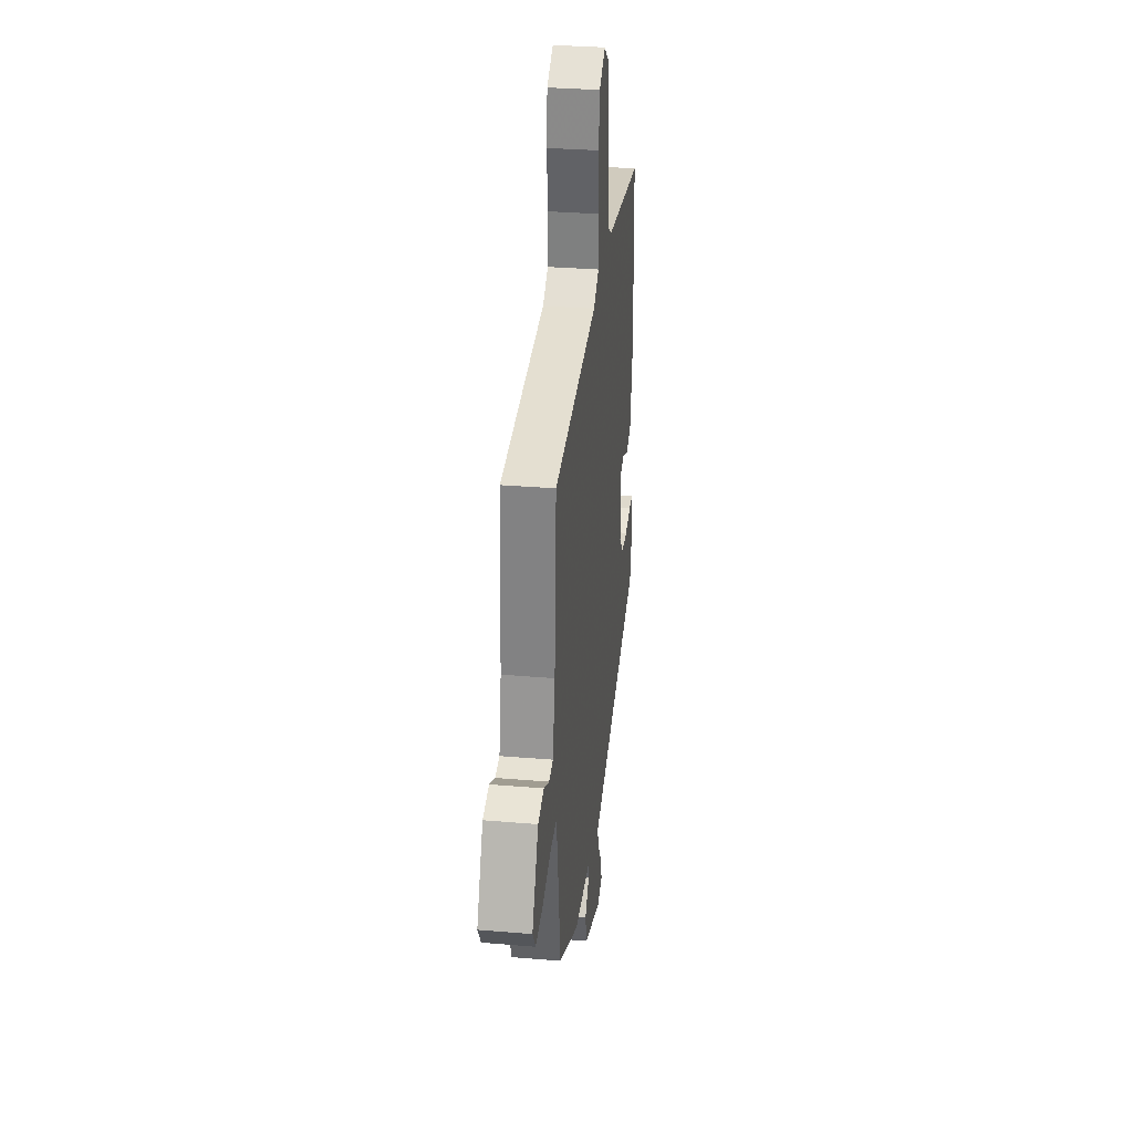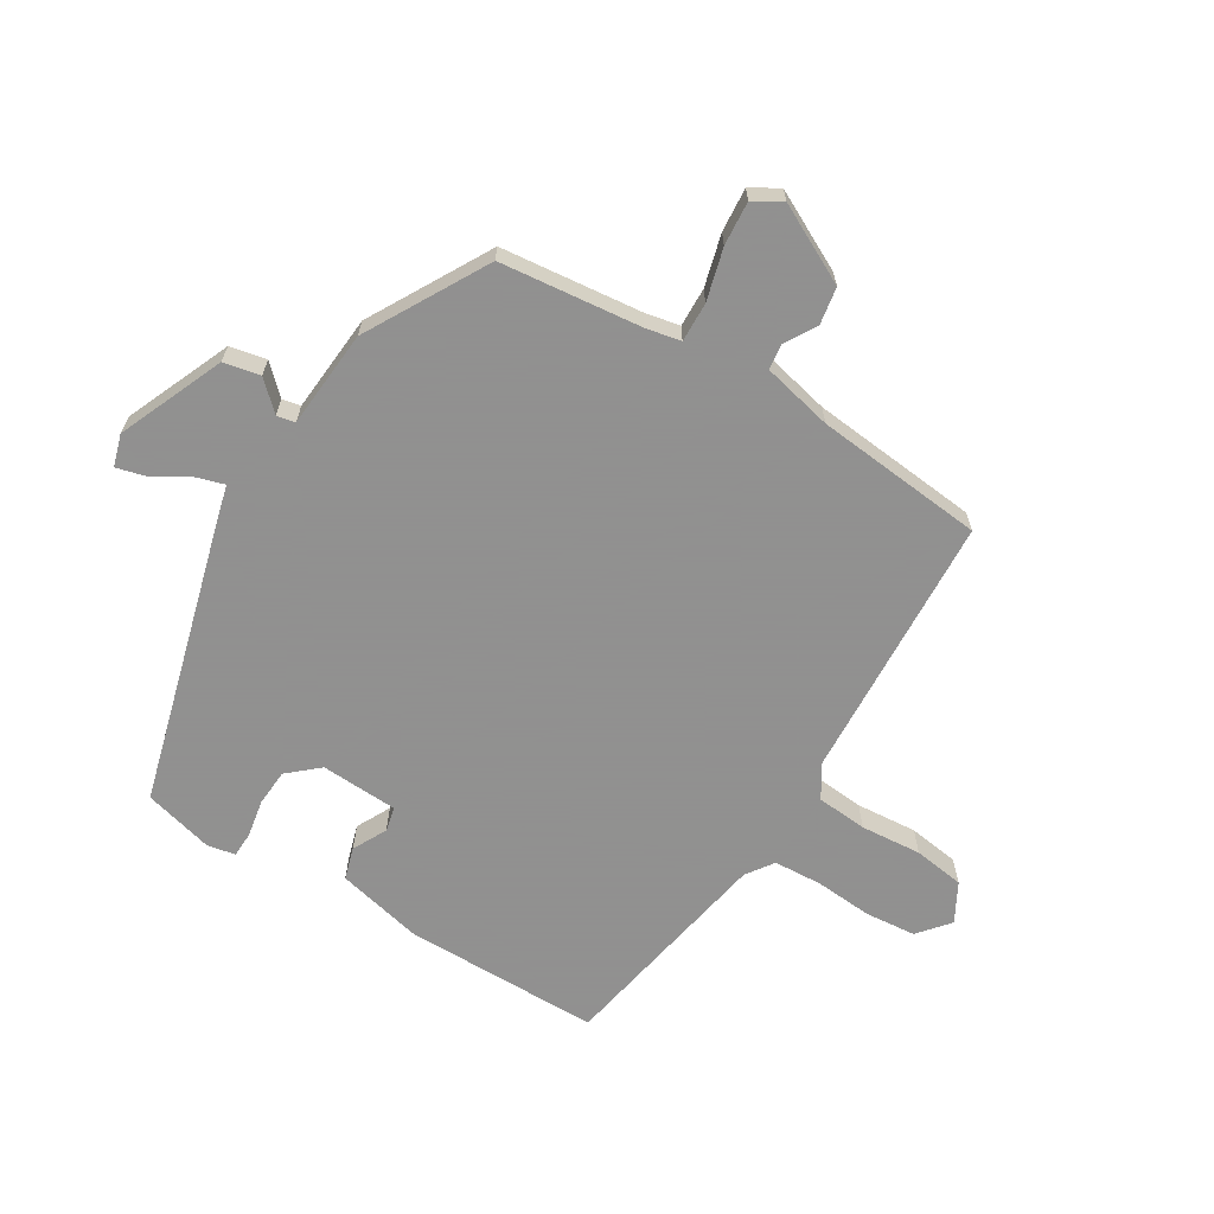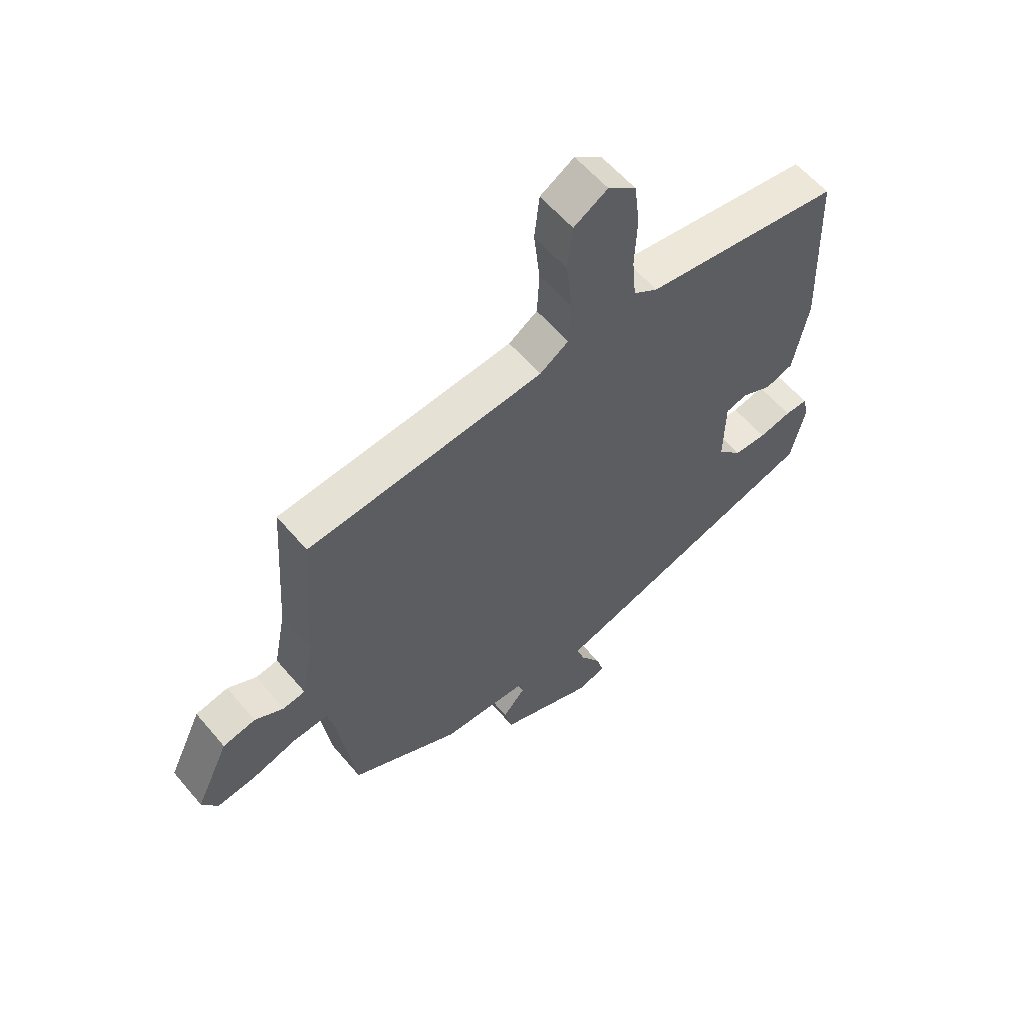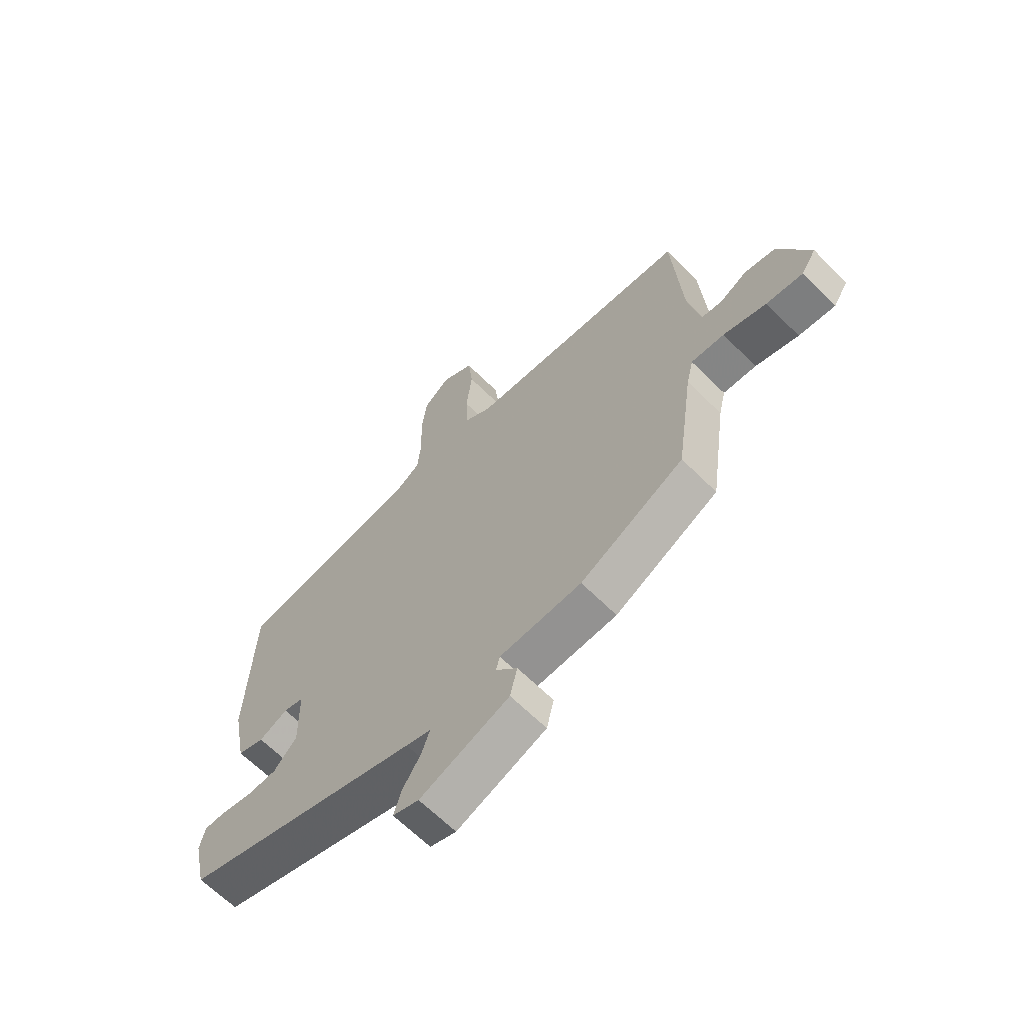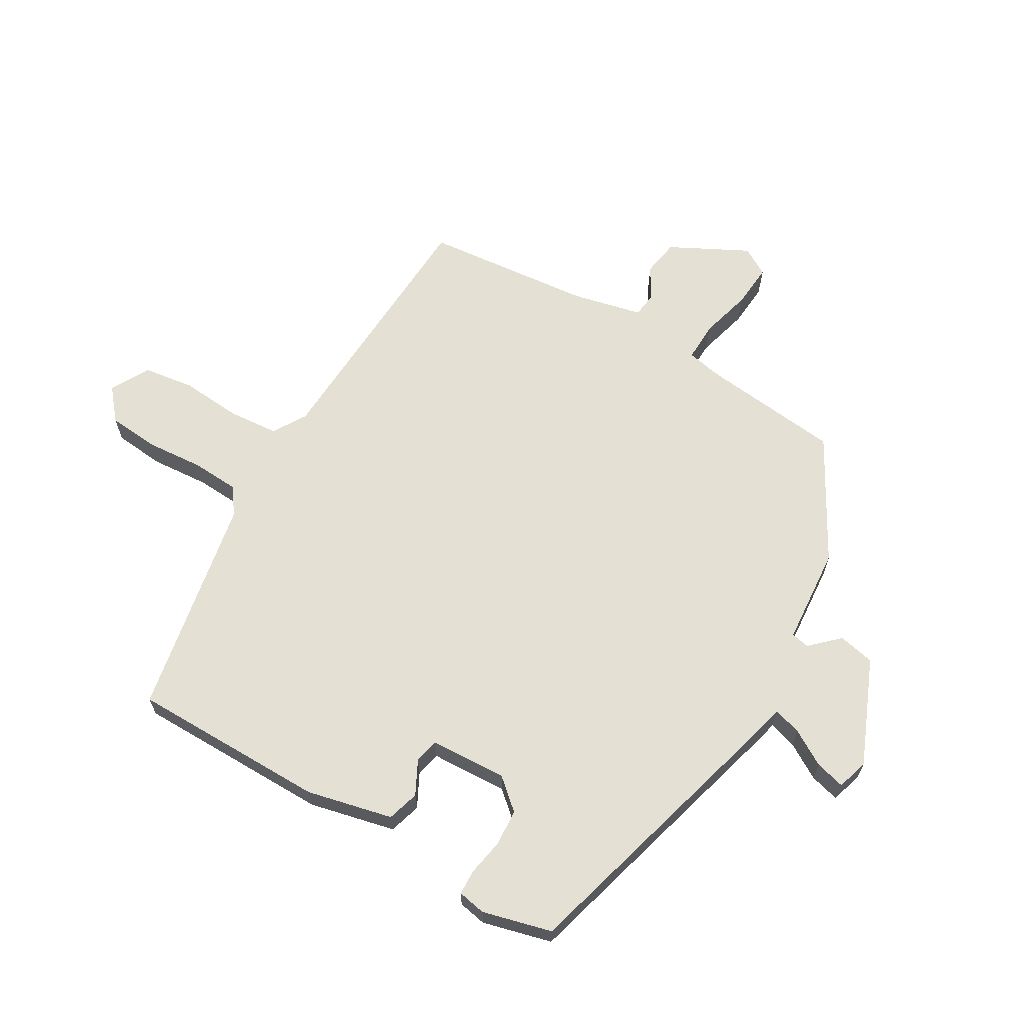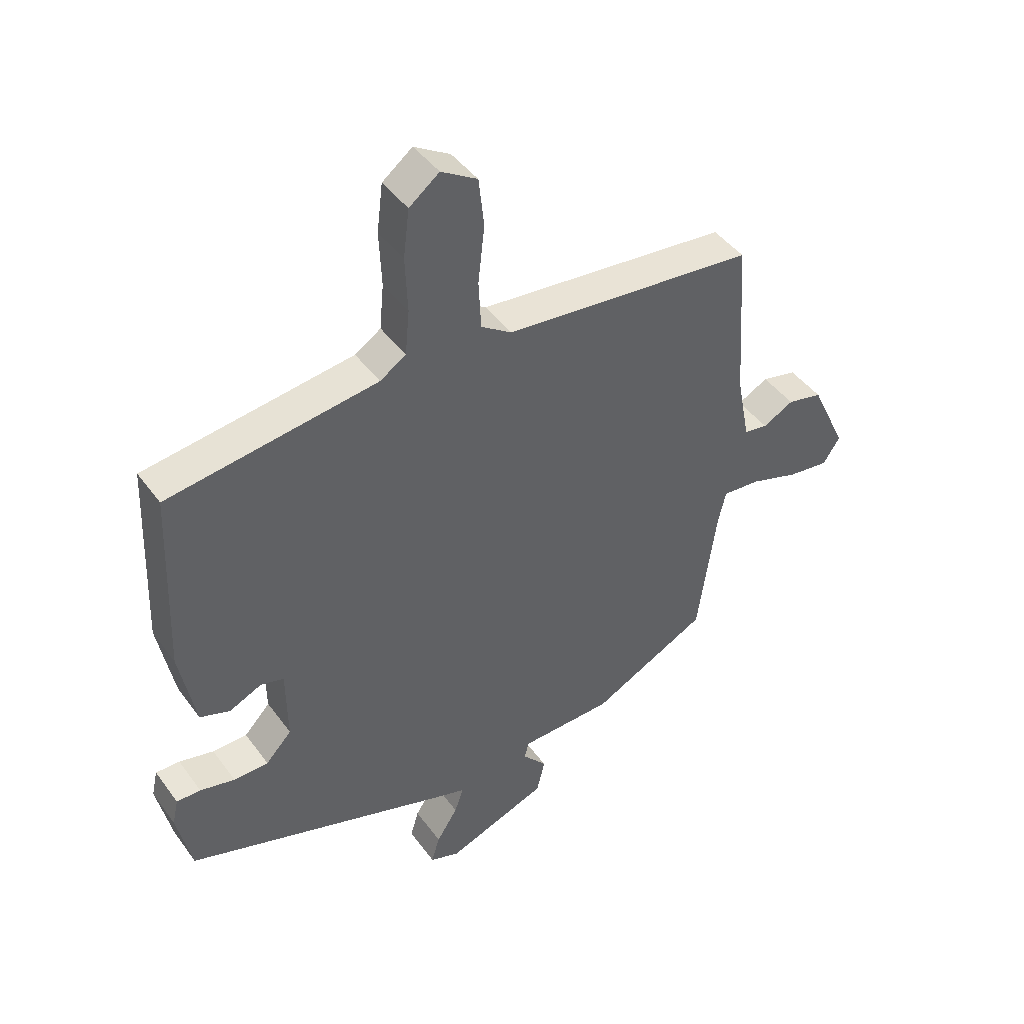
<metadata>
{"format":"obj","ext":"obj","renderer":"f3d","projection":"perspective","resolution":1024,"background":"white","views":[{"elev":31.9,"azim":-83.2,"up":"+Z"},{"elev":-65.8,"azim":-123.3,"up":"+Y"},{"elev":58.6,"azim":-39.8,"up":"+Z"},{"elev":-64.5,"azim":-135.1,"up":"+Z"},{"elev":65.4,"azim":118.4,"up":"+Y"},{"elev":43.5,"azim":146.7,"up":"+Z"}]}
</metadata>
<code>
v 0.509 0.07 -0.349
v 0.054 0.07 -0.491
v 0.006 0.07 -0.505
v 0.021 0.07 -0.549
v 0.057 0.07 -0.605
v 0.071 0.07 -0.652
v 0.021 0.07 -0.669
v -0.15 0.07 -0.603
v -0.164 0.07 -0.545
v -0.123 0.07 -0.499
v -0.13 0.07 -0.47
v -0.287 0.07 -0.463
v -0.484 0.07 -0.361
v -0.516 0.07 -0.136
v -0.529 0.07 -0.081
v -0.592 0.07 -0.085
v -0.674 0.07 -0.11
v -0.744 0.07 -0.118
v -0.772 0.07 -0.074
v -0.712 0.07 0.053
v -0.653 0.07 0.065
v -0.601 0.07 0.037
v -0.561 0.07 0.043
v -0.539 0.07 0.156
v -0.521 0.07 0.427
v -0.095 0.07 0.464
v -0.043 0.07 0.498
v -0.039 0.07 0.579
v -0.05 0.07 0.676
v -0.041 0.07 0.758
v 0.02 0.07 0.794
v 0.071 0.07 0.754
v 0.081 0.07 0.673
v 0.077 0.07 0.58
v 0.084 0.07 0.504
v 0.128 0.07 0.475
v 0.483 0.07 0.422
v 0.495 0.07 0.108
v 0.468 0.07 -0.031
v 0.417 0.07 -0.048
v 0.362 0.07 -0.022
v 0.323 0.07 -0.032
v 0.321 0.07 -0.156
v 0.365 0.07 -0.203
v 0.424 0.07 -0.205
v 0.483 0.07 -0.192
v 0.524 0.07 -0.192
v 0.534 0.07 -0.237
v 0.509 0 -0.349
v 0.054 0 -0.491
v 0.006 0 -0.505
v 0.021 0 -0.549
v 0.057 0 -0.605
v 0.071 0 -0.652
v 0.021 0 -0.669
v -0.15 0 -0.603
v -0.164 0 -0.545
v -0.123 0 -0.499
v -0.13 0 -0.47
v -0.287 0 -0.463
v -0.484 0 -0.361
v -0.516 0 -0.136
v -0.529 0 -0.081
v -0.592 0 -0.085
v -0.674 0 -0.11
v -0.744 0 -0.118
v -0.772 0 -0.074
v -0.712 0 0.053
v -0.653 0 0.065
v -0.601 0 0.037
v -0.561 0 0.043
v -0.539 0 0.156
v -0.521 0 0.427
v -0.095 0 0.464
v -0.043 0 0.498
v -0.039 0 0.579
v -0.05 0 0.676
v -0.041 0 0.758
v 0.02 0 0.794
v 0.071 0 0.754
v 0.081 0 0.673
v 0.077 0 0.58
v 0.084 0 0.504
v 0.128 0 0.475
v 0.483 0 0.422
v 0.495 0 0.108
v 0.468 0 -0.031
v 0.417 0 -0.048
v 0.362 0 -0.022
v 0.323 0 -0.032
v 0.321 0 -0.156
v 0.365 0 -0.203
v 0.424 0 -0.205
v 0.483 0 -0.192
v 0.524 0 -0.192
v 0.534 0 -0.237
f 45 46 47 48
f 44 45 48 1
f 38 39 40 41
f 36 37 38 41
f 35 36 41 42
f 31 32 33 34
f 31 34 35
f 28 29 30 31
f 27 28 31 35
f 26 27 35 42
f 24 25 26 42
f 19 20 21 22
f 19 22 23
f 16 17 18 19
f 15 16 19 23
f 11 12 13 14
f 11 14 15
f 7 8 9 10
f 7 10 11
f 4 5 6 7
f 3 4 7 11
f 44 1 2 3
f 43 44 3 11
f 23 24 42 43
f 11 15 23 43
f 96 95 94 93
f 49 96 93 92
f 89 88 87 86
f 89 86 85 84
f 90 89 84 83
f 82 81 80 79
f 83 82 79
f 79 78 77 76
f 83 79 76 75
f 90 83 75 74
f 90 74 73 72
f 70 69 68 67
f 71 70 67
f 67 66 65 64
f 71 67 64 63
f 62 61 60 59
f 63 62 59
f 58 57 56 55
f 59 58 55
f 55 54 53 52
f 59 55 52 51
f 51 50 49 92
f 59 51 92 91
f 91 90 72 71
f 91 71 63 59
f 1 49 50 2
f 2 50 51 3
f 3 51 52 4
f 4 52 53 5
f 5 53 54 6
f 6 54 55 7
f 7 55 56 8
f 8 56 57 9
f 9 57 58 10
f 10 58 59 11
f 11 59 60 12
f 12 60 61 13
f 13 61 62 14
f 14 62 63 15
f 15 63 64 16
f 16 64 65 17
f 17 65 66 18
f 18 66 67 19
f 19 67 68 20
f 20 68 69 21
f 21 69 70 22
f 22 70 71 23
f 23 71 72 24
f 24 72 73 25
f 25 73 74 26
f 26 74 75 27
f 27 75 76 28
f 28 76 77 29
f 29 77 78 30
f 30 78 79 31
f 31 79 80 32
f 32 80 81 33
f 33 81 82 34
f 34 82 83 35
f 35 83 84 36
f 36 84 85 37
f 37 85 86 38
f 38 86 87 39
f 39 87 88 40
f 40 88 89 41
f 41 89 90 42
f 42 90 91 43
f 43 91 92 44
f 44 92 93 45
f 45 93 94 46
f 46 94 95 47
f 47 95 96 48
f 48 96 49 1

</code>
